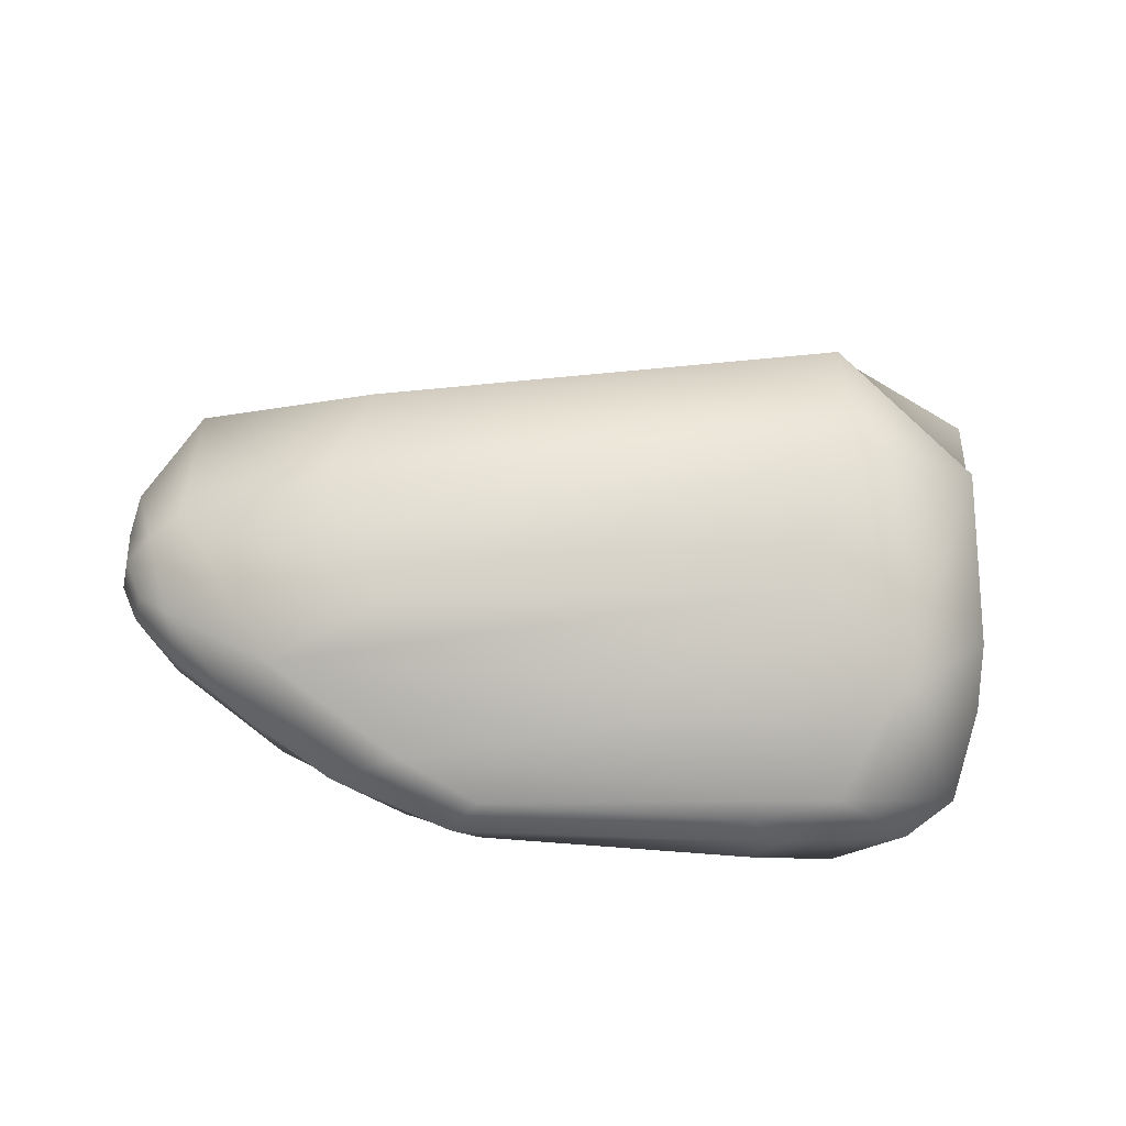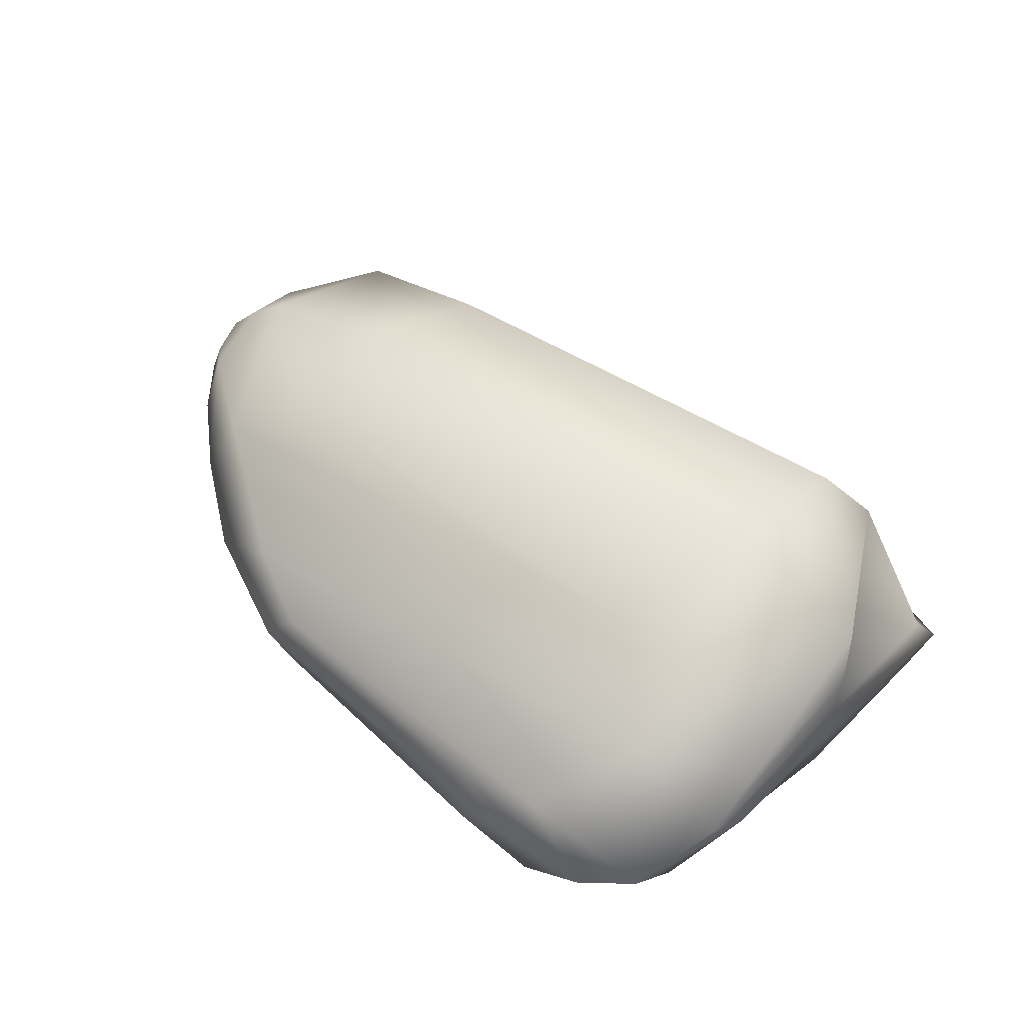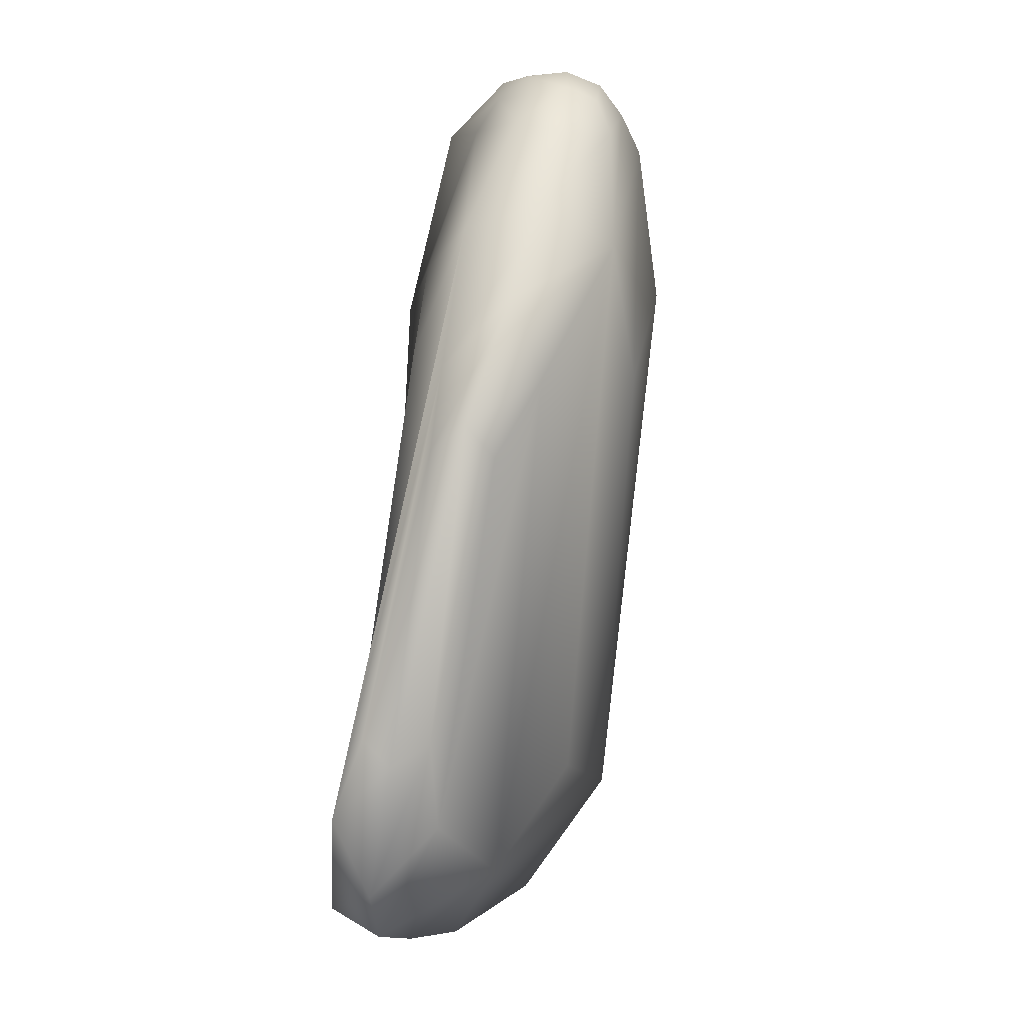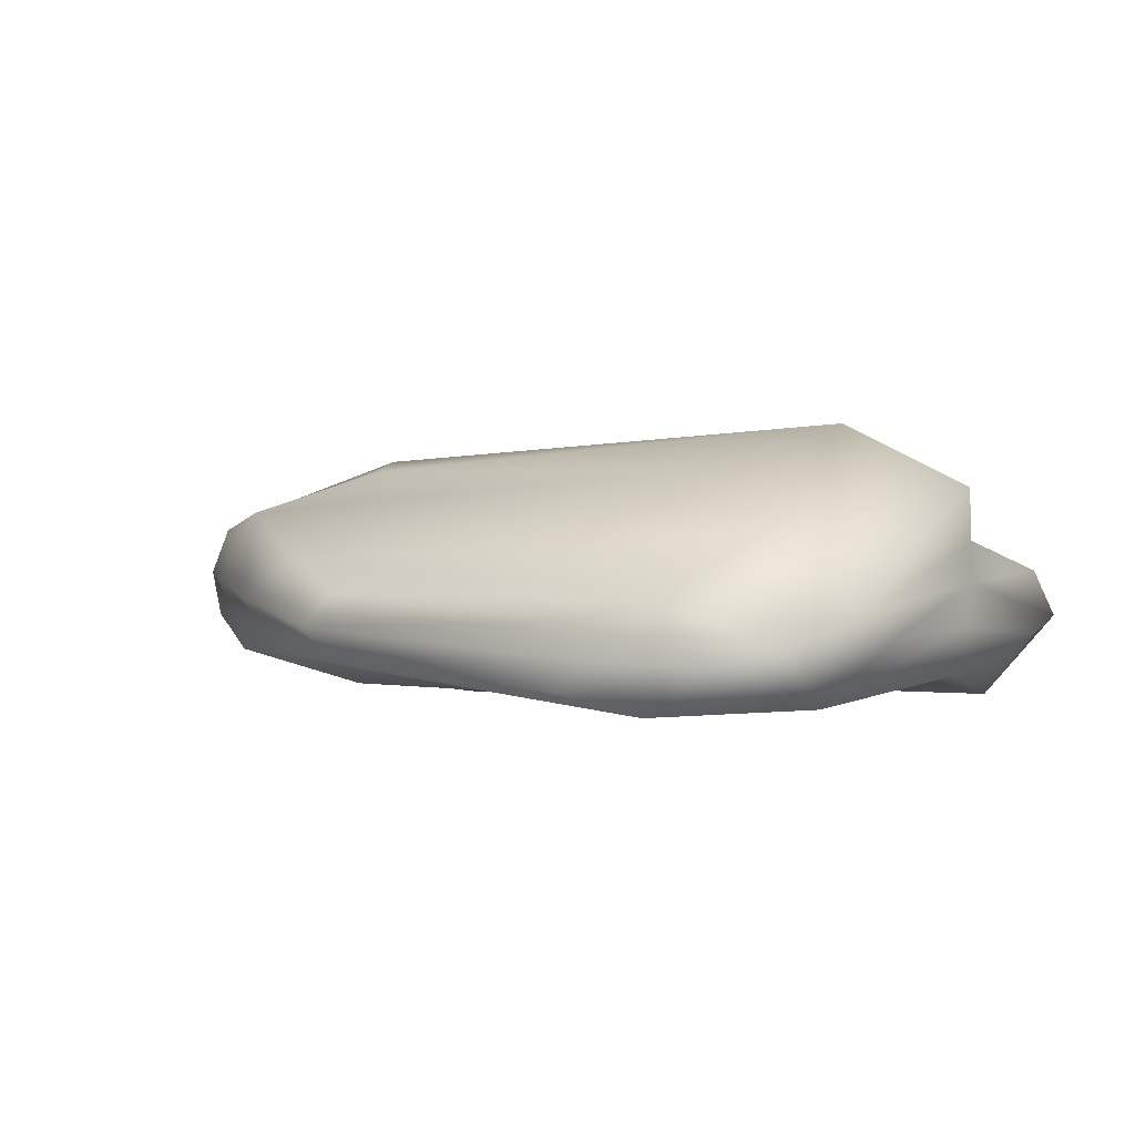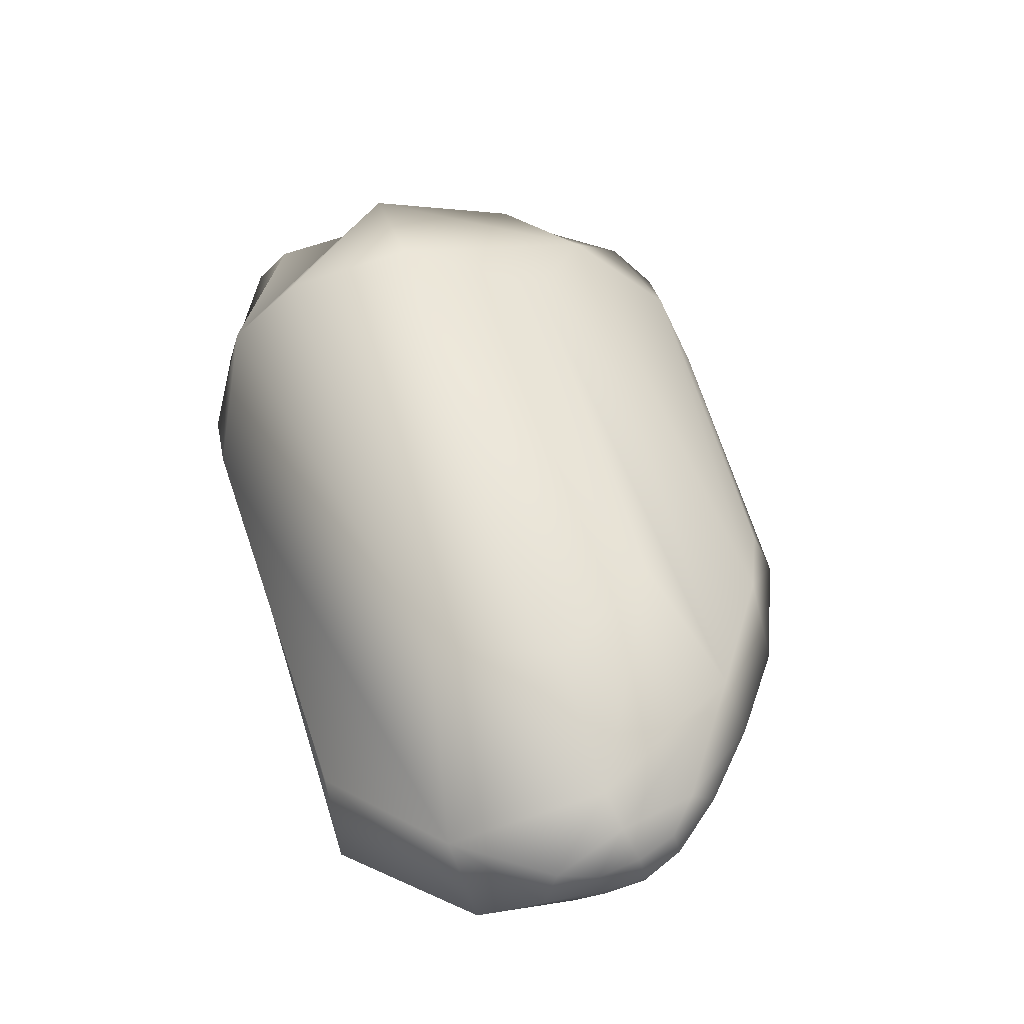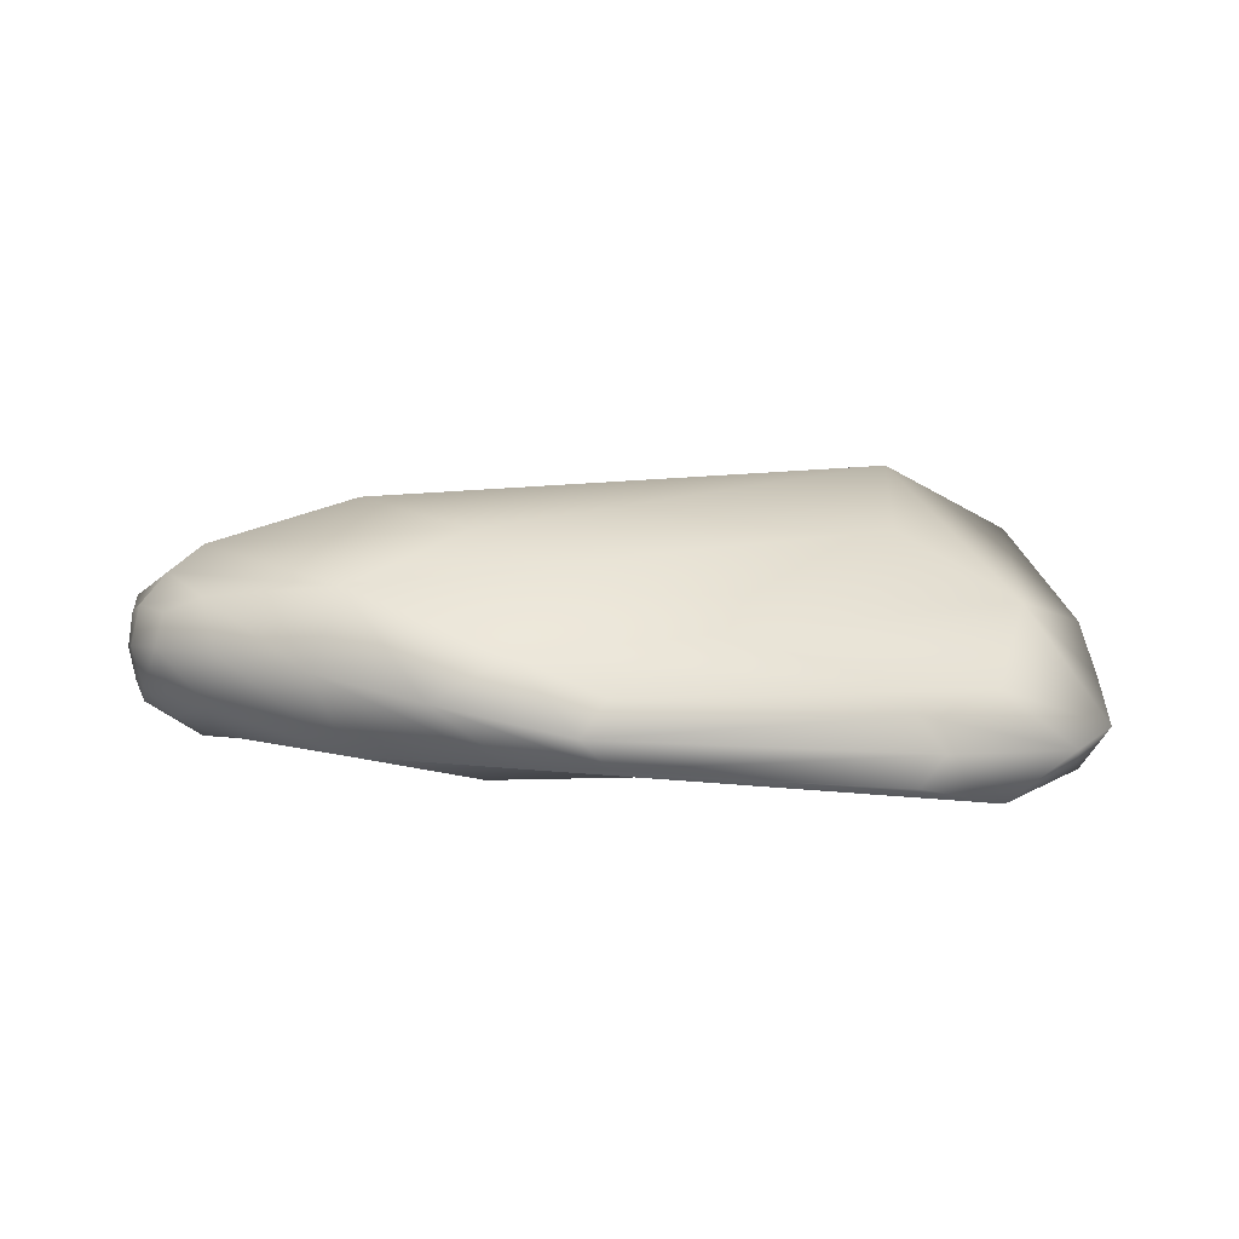
<metadata>
{"format":"obj","ext":"obj","renderer":"f3d","projection":"perspective","resolution":1024,"background":"white","views":[{"elev":54.6,"azim":175.3,"up":"+Y"},{"elev":47.2,"azim":-141.7,"up":"+Y"},{"elev":-77.3,"azim":82.6,"up":"+Z"},{"elev":-1.4,"azim":-149.1,"up":"+Y"},{"elev":59.8,"azim":71.2,"up":"+Y"},{"elev":7.4,"azim":159.8,"up":"+Y"}]}
</metadata>
<code>
v  -8.557 -3.927 4.714
v  -11.06 -3.145 -0.2796
v  9.121 -4.31 -0.311
v  6.89 -4.936 4.117
v  -7.46 -3.635 -3.698
v  6.454 -4.33 -4.858
v  -11.4 4.509 6.134
v  6.931 4.249 5.678
v  9.106 4.67 1.063
v  -11.05 5.316 1.109
v  6.493 3.875 -3.631
v  -8.685 3.425 -4.293
v  -8.161 -4.616 10.49
v  8.329 -4.552 10.38
v  11.06 -3.671 11.11
v  -10.83 -3.42 10.7
v  8.329 -2.192 10.88
v  -8.161 -2.263 10.98
v  16.81 -1.391 1.713
v  16.81 -1.393 0.1266
v  17.14 -0.0064 0.2715
v  17 -0.2505 1.954
v  16.28 -1.014 -1.375
v  16.61 0.1208 -1.336
v  16.28 1.213 -1.113
v  16.81 1.337 0.4893
v  16.81 0.8905 2.128
v  3.977 -3.21 -10.06
v  -6.257 -4.314 -11.17
v  -7.213 -3.237 -11.18
v  5.074 -2.129 -10.24
v  -6.257 -1.946 -10.88
v  3.977 -0.975 -9.823
v  -15.73 -2.521 -5.433
v  -16.27 -2.134 -0.1613
v  -16.27 -0.6314 0.0354
v  -15.4 -1.736 -6.953
v  -16.81 -2.478 5.008
v  -17.14 -1.716 6.74
v  -16.81 -0.0668 5.478
v  -16.27 0.8818 0.3081
v  -15.73 -0.0215 -5.069
v  -14.37 -4.72 6.899
v  -16.01 -3.806 -0.3772
v  -14.14 -4.781 -7.905
v  11.31 -3.034 -5.835
v  14.49 -3.103 -0.0601
v  13.92 -4.158 5.681
v  -12.31 0.9183 8.821
v  13.92 1.553 7.244
v  14.49 3.213 1.14
v  11.31 2.344 -5.184
v  -12.08 1.079 -7.39
v  -16.01 2.798 0.9349
v  15.96 -1.589 6.814
v  -14.36 -3.572 9.182
v  15.79 -2.438 0.0191
v  16.38 -2.324 2.9
v  15.2 -1.656 -2.682
v  12.53 -0.2952 -5.809
v  15 0.0822 -3.427
v  15.2 1.831 -2.244
v  15.79 2.343 0.8491
v  16.38 1.278 3.685
v  16.58 -0.7571 4.237
v  -9.398 -5.041 -11.13
v  6.714 -3.187 -8.856
v  -14.02 -2.909 -10.14
v  -12.08 -3.392 -11.24
v  -9.398 -1.292 -10.66
v  6.714 0.3187 -8.482
v  9.399 -1.09 -8.273
g Limb_D_3
f 1 2 3 4
f 2 5 6 3
f 7 8 9 10
f 11 12 10 9
f 13 14 15 16
f 17 18 16 15
f 19 20 21 22
f 20 23 24 21
f 25 26 21 24
f 26 27 22 21
f 28 29 30 31
f 32 33 31 30
f 34 35 36 37
f 35 38 39 36
f 40 41 36 39
f 41 42 37 36
f 43 44 2 1
f 44 45 5 2
f 45 46 6 5
f 46 47 3 6
f 47 48 4 3
f 48 43 1 4
f 49 50 8 7
f 50 51 9 8
f 51 52 11 9
f 52 53 12 11
f 53 54 10 12
f 54 49 7 10
f 43 48 14 13
f 48 55 15 14
f 55 50 17 15
f 50 49 18 17
f 49 56 16 18
f 56 43 13 16
f 48 47 57 58
f 47 46 59 57
f 23 20 57 59
f 20 19 58 57
f 46 60 61 59
f 60 52 62 61
f 25 24 61 62
f 24 23 59 61
f 52 51 63 62
f 51 50 64 63
f 27 26 63 64
f 26 25 62 63
f 50 55 65 64
f 55 48 58 65
f 19 22 65 58
f 22 27 64 65
f 46 45 66 67
f 29 28 67 66
f 45 68 69 66
f 68 53 70 69
f 32 30 69 70
f 30 29 66 69
f 53 52 71 70
f 33 32 70 71
f 52 60 72 71
f 60 46 67 72
f 28 31 72 67
f 31 33 71 72
f 45 44 35 34
f 44 43 38 35
f 43 56 39 38
f 56 49 40 39
f 49 54 41 40
f 54 53 42 41
f 53 68 37 42
f 68 45 34 37

</code>
